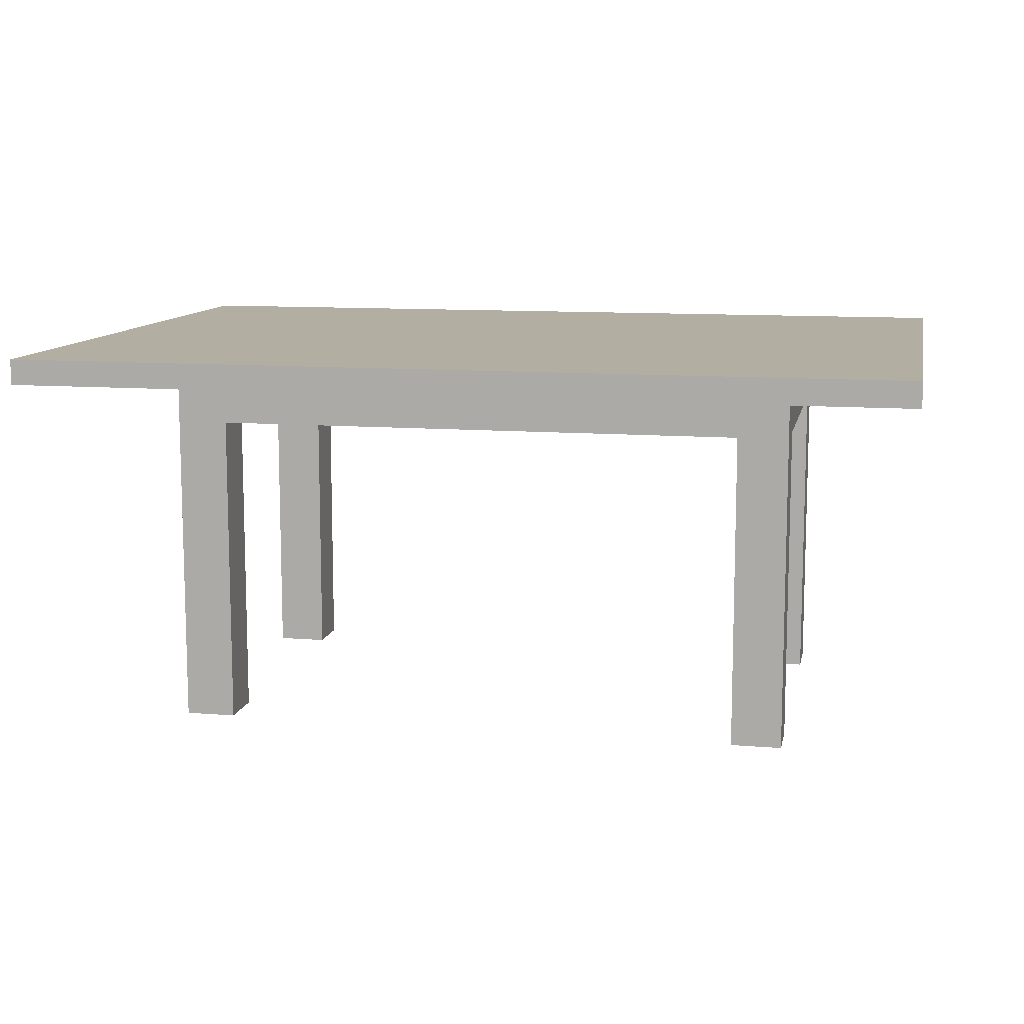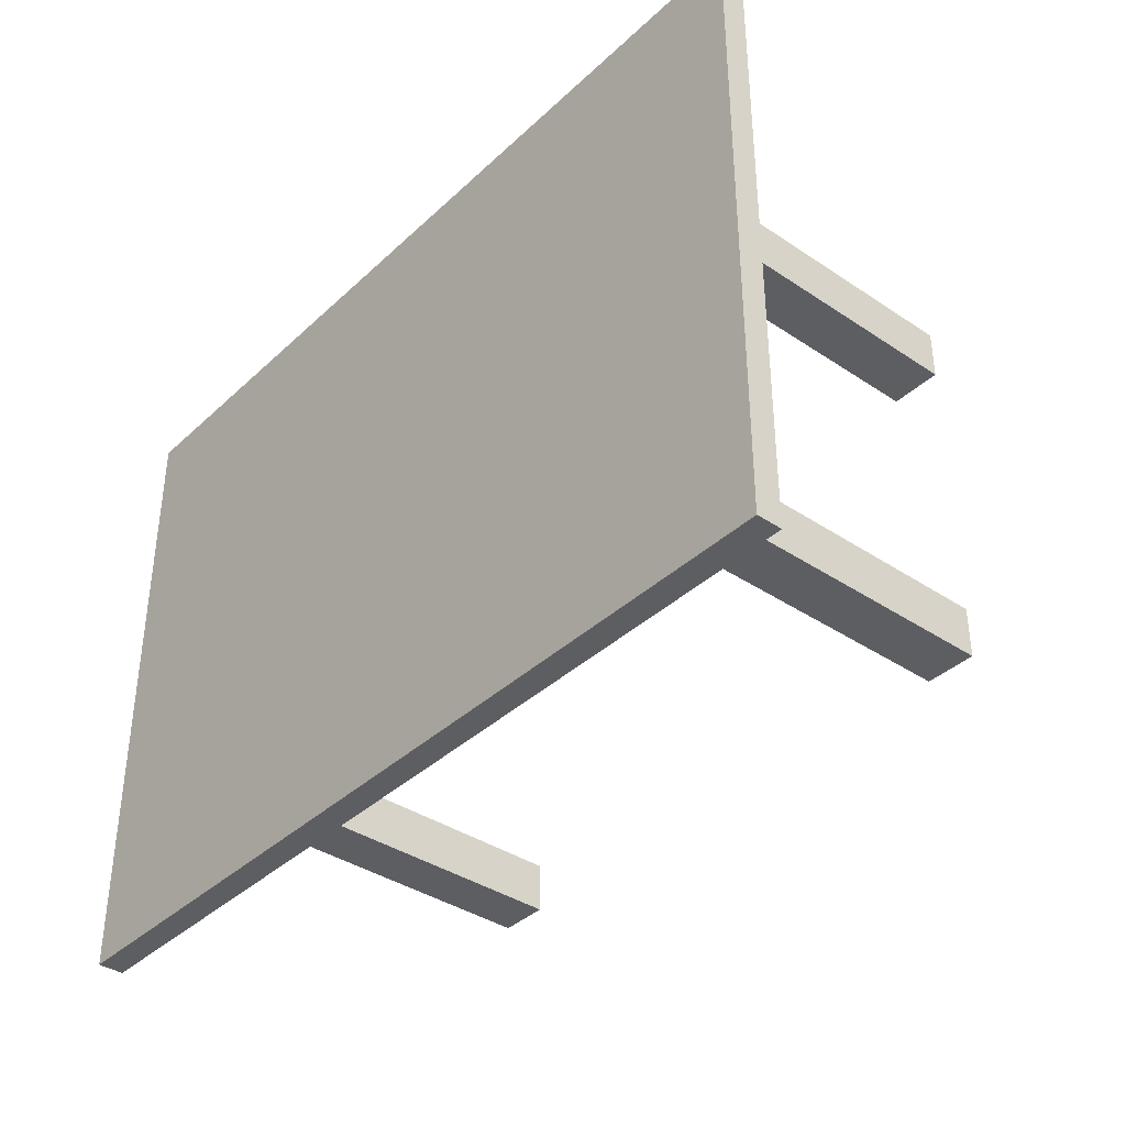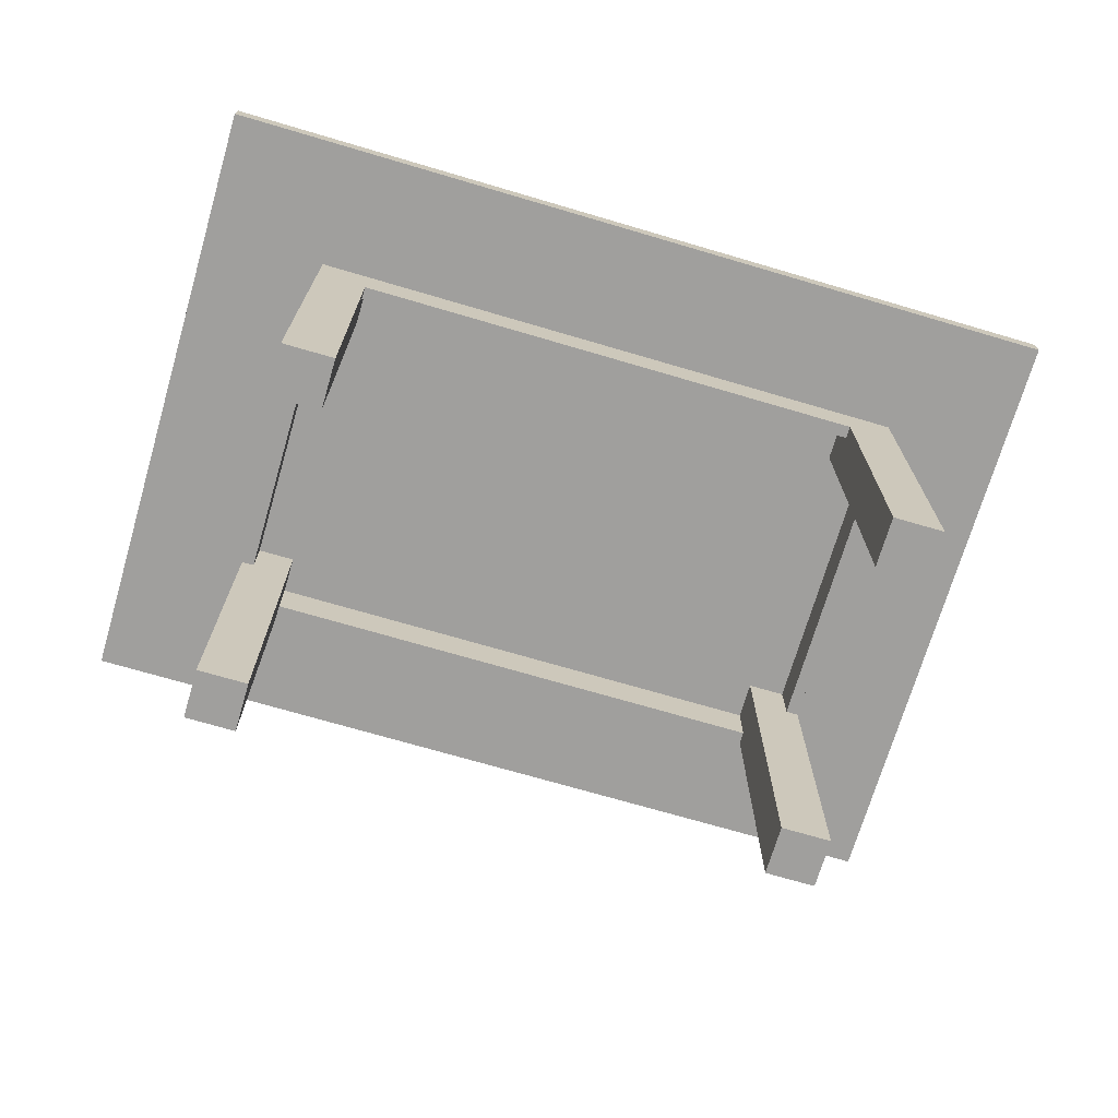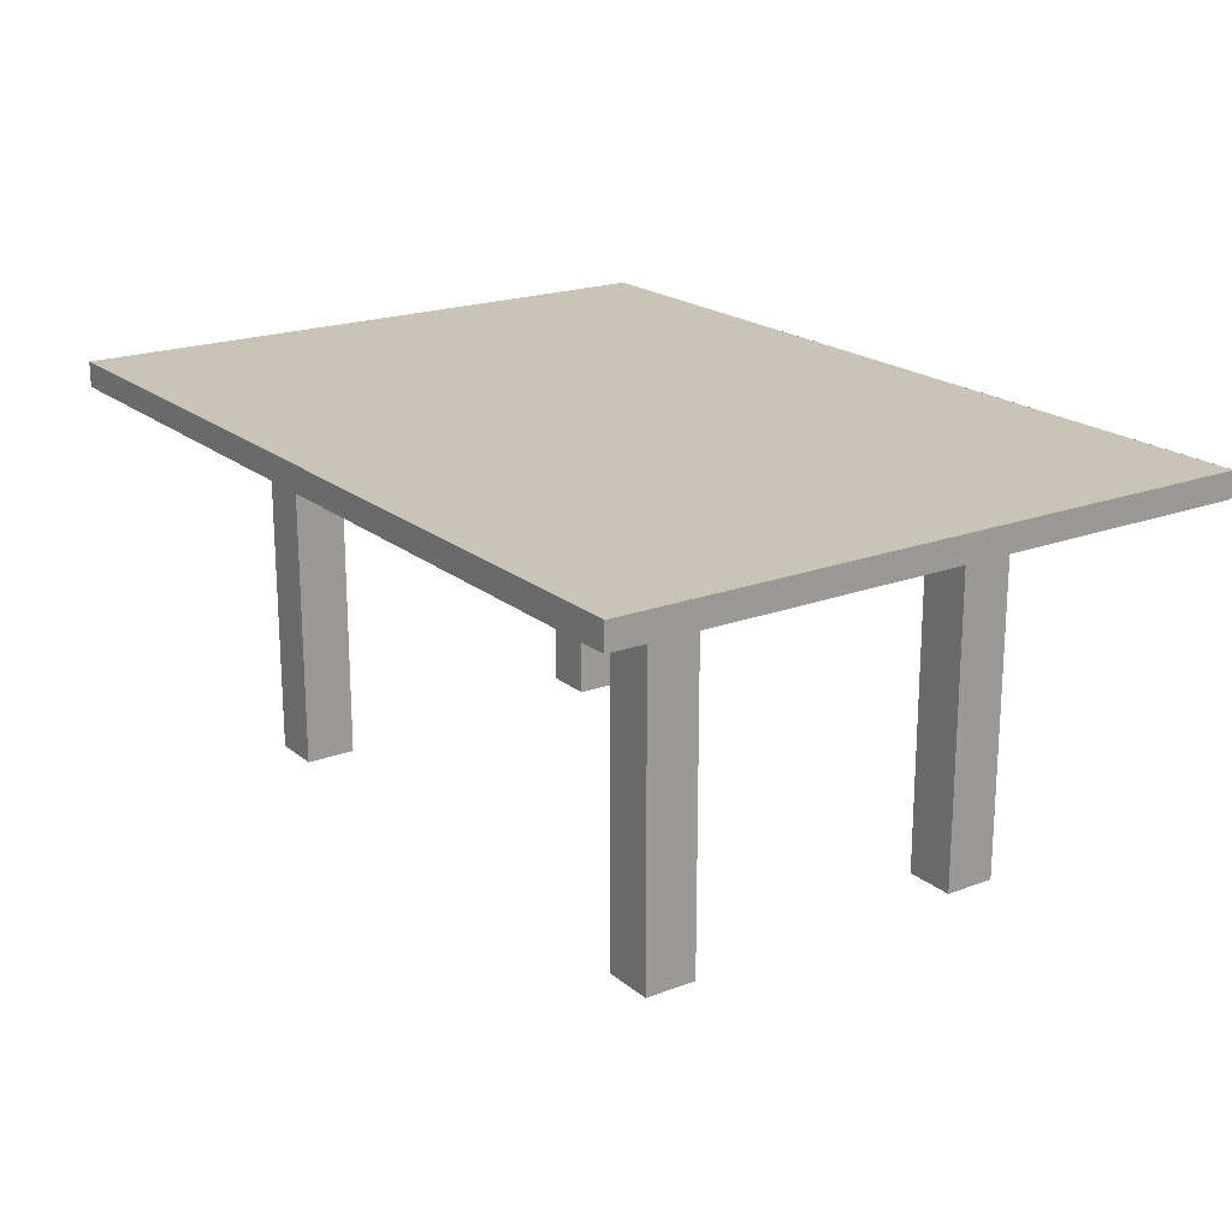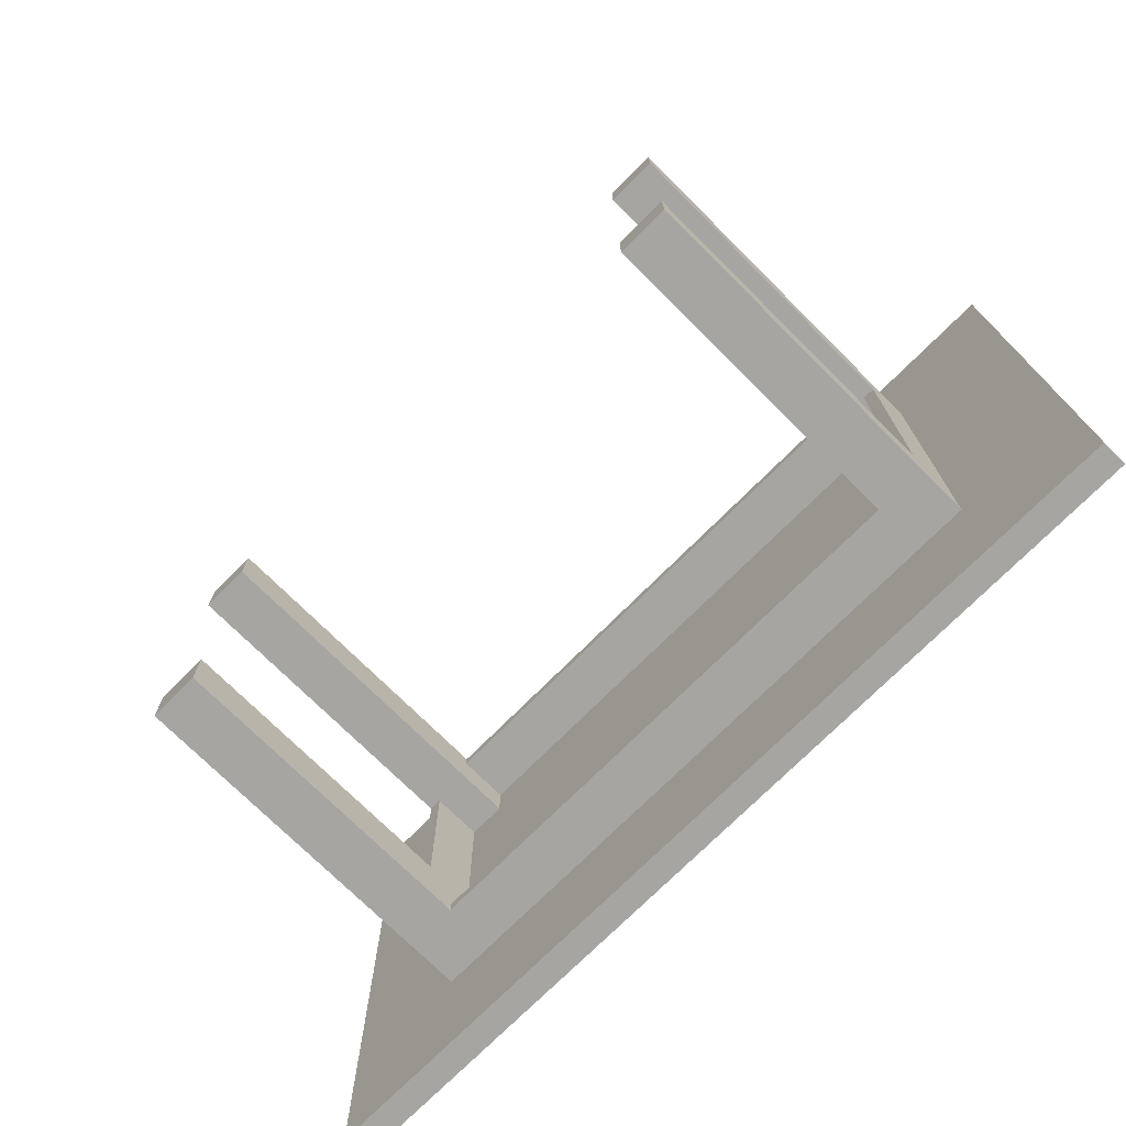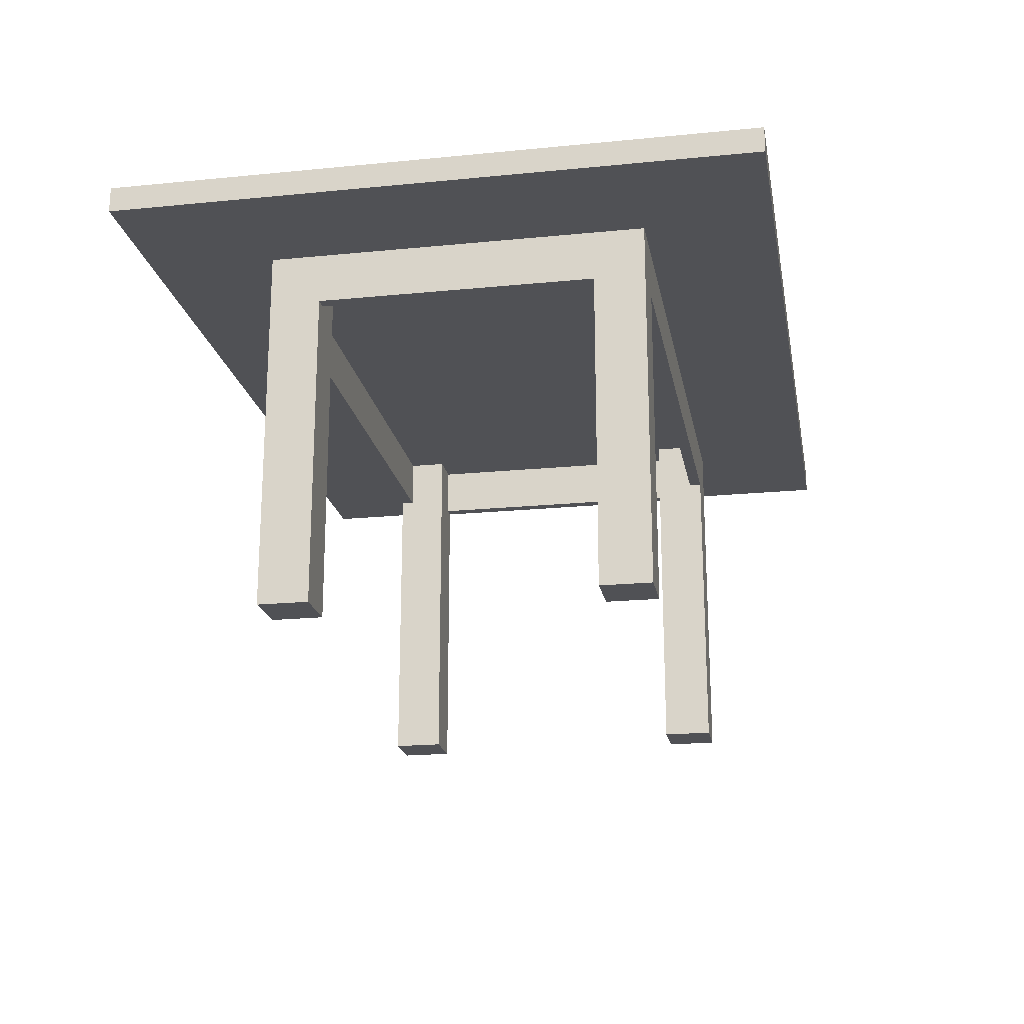
<metadata>
{"format":"obj","ext":"obj","renderer":"f3d","projection":"perspective","resolution":1024,"background":"white","views":[{"elev":10.8,"azim":-168.6,"up":"+Y"},{"elev":-37.8,"azim":-130.5,"up":"+Z"},{"elev":-71.3,"azim":-16.4,"up":"+Y"},{"elev":20.1,"azim":-124.7,"up":"+Y"},{"elev":-73.7,"azim":45.1,"up":"+Z"},{"elev":-20.2,"azim":-79.7,"up":"+Y"}]}
</metadata>
<code>
v -0.3944 0.1068 0.2759
v 0.3712 0.1068 -0.271
v -0.3944 0.1068 -0.271
v 0.3712 0.1068 0.2759
v -0.3944 0.08488 -0.271
v 0.3712 0.08488 0.2759
v 0.3712 0.08488 -0.271
v -0.3944 0.08488 0.2759
v -0.285 0.08488 -0.1179
v -0.285 -0.2323 -0.1616
v -0.285 -0.2323 -0.1179
v -0.285 0.08488 -0.1616
v -0.2413 -0.2323 -0.1179
v -0.2413 0.08488 -0.1616
v -0.2413 -0.2323 -0.1616
v -0.2413 0.08488 -0.1179
v -0.285 0.08488 0.1665
v -0.285 -0.2323 0.1227
v -0.285 -0.2323 0.1665
v -0.285 0.08488 0.1227
v -0.2413 -0.2323 0.1665
v -0.2413 0.08488 0.1227
v -0.2413 -0.2323 0.1227
v -0.2413 0.08488 0.1665
v 0.2181 0.08488 -0.1179
v 0.2181 -0.2323 -0.1616
v 0.2181 -0.2323 -0.1179
v 0.2181 0.08488 -0.1616
v 0.2618 -0.2323 -0.1179
v 0.2618 0.08488 -0.1616
v 0.2618 -0.2323 -0.1616
v 0.2618 0.08488 -0.1179
v 0.2181 0.08488 0.1665
v 0.2181 -0.2323 0.1227
v 0.2181 -0.2323 0.1665
v 0.2181 0.08488 0.1227
v 0.2618 -0.2323 0.1665
v 0.2618 0.08488 0.1227
v 0.2618 -0.2323 0.1227
v 0.2618 0.08488 0.1665
v 0.2181 0.08488 0.1556
v -0.2413 0.04113 0.1556
v -0.2413 0.08488 0.1556
v 0.2181 0.04113 0.1556
v 0.2181 0.04113 0.1665
v -0.2413 0.04113 0.1665
v -0.2741 0.04113 0.1227
v -0.285 0.04113 -0.1179
v -0.2741 0.04113 -0.1179
v -0.285 0.04113 0.1227
v -0.2741 0.08488 -0.1179
v -0.2741 0.08488 0.1227
v -0.2413 0.08488 -0.1507
v 0.2181 0.04113 -0.1507
v 0.2181 0.08488 -0.1507
v -0.2413 0.04113 -0.1507
v 0.2181 0.08488 -0.1616
v -0.2413 0.04113 -0.1616
v 0.2181 0.04113 -0.1616
v 0.2509 0.04113 -0.1179
v 0.2618 0.04113 0.1227
v 0.2509 0.04113 0.1227
v 0.2618 0.04113 -0.1179
v 0.2509 0.08488 0.1227
v 0.2618 0.08488 -0.1179
v 0.2618 0.08488 0.1227
v 0.2509 0.08488 -0.1179
g mesh1_mesh1-geometry
f 1 2 3
f 2 1 4
f 3 2 1
f 4 1 2
f 2 5 3
f 3 5 2
f 5 1 3
f 3 1 5
f 1 6 4
f 4 6 1
f 6 2 4
f 4 2 6
f 5 2 7
f 7 2 5
f 1 5 8
f 8 5 1
f 6 1 8
f 8 1 6
f 2 6 7
f 7 6 2
f 6 5 7
f 7 5 6
f 5 6 8
f 8 6 5
g mesh2_mesh2-geometry
l 3 1
l 2 3
l 5 3
l 1 4
l 8 1
l 4 2
l 7 2
l 7 5
l 5 8
l 6 4
l 8 6
l 6 7
g mesh3_mesh3-geometry
f 9 10 11
f 10 9 12
f 11 10 9
f 12 9 10
f 10 13 11
f 11 13 10
f 13 9 11
f 11 9 13
f 9 14 12
f 12 14 9
f 14 10 12
f 12 10 14
f 13 10 15
f 15 10 13
f 9 13 16
f 16 13 9
f 14 9 16
f 16 9 14
f 10 14 15
f 15 14 10
f 14 13 15
f 15 13 14
f 13 14 16
f 16 14 13
g mesh4_mesh4-geometry
l 12 10
l 14 12
l 12 9
l 15 10
l 10 11
l 16 14
l 14 15
l 9 16
l 9 11
l 13 15
l 11 13
l 16 13
g mesh3_mesh3-geometry
f 17 18 19
f 18 17 20
f 19 18 17
f 20 17 18
f 18 21 19
f 19 21 18
f 21 17 19
f 19 17 21
f 17 22 20
f 20 22 17
f 22 18 20
f 20 18 22
f 21 18 23
f 23 18 21
f 17 21 24
f 24 21 17
f 22 17 24
f 24 17 22
f 18 22 23
f 23 22 18
f 22 21 23
f 23 21 22
f 21 22 24
f 24 22 21
g mesh4_mesh4-geometry
l 20 18
l 22 20
l 20 17
l 23 18
l 18 19
l 24 22
l 22 23
l 17 24
l 17 19
l 21 23
l 19 21
l 24 21
g mesh3_mesh3-geometry
f 25 26 27
f 26 25 28
f 27 26 25
f 28 25 26
f 26 29 27
f 27 29 26
f 29 25 27
f 27 25 29
f 25 30 28
f 28 30 25
f 30 26 28
f 28 26 30
f 29 26 31
f 31 26 29
f 25 29 32
f 32 29 25
f 30 25 32
f 32 25 30
f 26 30 31
f 31 30 26
f 30 29 31
f 31 29 30
f 29 30 32
f 32 30 29
g mesh4_mesh4-geometry
l 28 26
l 30 28
l 28 25
l 31 26
l 26 27
l 32 30
l 30 31
l 25 32
l 25 27
l 29 31
l 27 29
l 32 29
g mesh3_mesh3-geometry
f 33 34 35
f 34 33 36
f 35 34 33
f 36 33 34
f 34 37 35
f 35 37 34
f 37 33 35
f 35 33 37
f 33 38 36
f 36 38 33
f 38 34 36
f 36 34 38
f 37 34 39
f 39 34 37
f 33 37 40
f 40 37 33
f 38 33 40
f 40 33 38
f 34 38 39
f 39 38 34
f 38 37 39
f 39 37 38
f 37 38 40
f 40 38 37
g mesh4_mesh4-geometry
l 36 34
l 38 36
l 36 33
l 39 34
l 34 35
l 40 38
l 38 39
l 33 40
l 33 35
l 37 39
l 35 37
l 40 37
g mesh5_mesh5-geometry
f 41 42 43
f 42 41 44
f 43 42 41
f 44 41 42
f 42 24 43
f 43 24 42
f 24 41 43
f 43 41 24
f 41 45 44
f 44 45 41
f 45 42 44
f 44 42 45
f 24 42 46
f 46 42 24
f 41 24 33
f 33 24 41
f 45 41 33
f 33 41 45
f 42 45 46
f 46 45 42
f 45 24 46
f 46 24 45
f 24 45 33
f 33 45 24
g mesh6_mesh6-geometry
f 47 48 49
f 48 47 50
f 49 48 47
f 50 47 48
f 48 51 49
f 49 51 48
f 51 47 49
f 49 47 51
f 47 20 50
f 50 20 47
f 20 48 50
f 50 48 20
f 51 48 9
f 9 48 51
f 47 51 52
f 52 51 47
f 20 47 52
f 52 47 20
f 48 20 9
f 9 20 48
f 20 51 9
f 9 51 20
f 51 20 52
f 52 20 51
g mesh7_mesh7-geometry
l 42 44
l 43 42
l 46 42
l 44 41
l 45 44
l 24 43
l 41 43
l 24 46
l 46 45
l 33 41
l 45 33
l 33 24
g mesh8_mesh8-geometry
l 49 47
l 48 49
l 51 49
l 50 47
l 47 52
l 48 50
l 9 48
l 52 51
l 9 51
l 50 20
l 20 52
l 20 9
g mesh5_mesh5-geometry
f 53 54 55
f 54 53 56
f 55 54 53
f 56 53 54
f 54 57 55
f 55 57 54
f 57 53 55
f 55 53 57
f 53 58 56
f 56 58 53
f 58 54 56
f 56 54 58
f 57 54 59
f 59 54 57
f 53 57 14
f 14 57 53
f 58 53 14
f 14 53 58
f 54 58 59
f 59 58 54
f 58 57 59
f 59 57 58
f 57 58 14
f 14 58 57
g mesh6_mesh6-geometry
f 60 61 62
f 61 60 63
f 62 61 60
f 63 60 61
f 61 64 62
f 62 64 61
f 64 60 62
f 62 60 64
f 60 65 63
f 63 65 60
f 65 61 63
f 63 61 65
f 64 61 66
f 66 61 64
f 60 64 67
f 67 64 60
f 65 60 67
f 67 60 65
f 61 65 66
f 66 65 61
f 65 64 66
f 66 64 65
f 64 65 67
f 67 65 64
g mesh7_mesh7-geometry
l 54 56
l 55 54
l 59 54
l 56 53
l 58 56
l 57 55
l 53 55
l 57 59
l 59 58
l 14 53
l 58 14
l 14 57
g mesh8_mesh8-geometry
l 62 60
l 61 62
l 64 62
l 63 60
l 60 67
l 61 63
l 66 61
l 67 64
l 66 64
l 63 65
l 65 67
l 65 66

</code>
